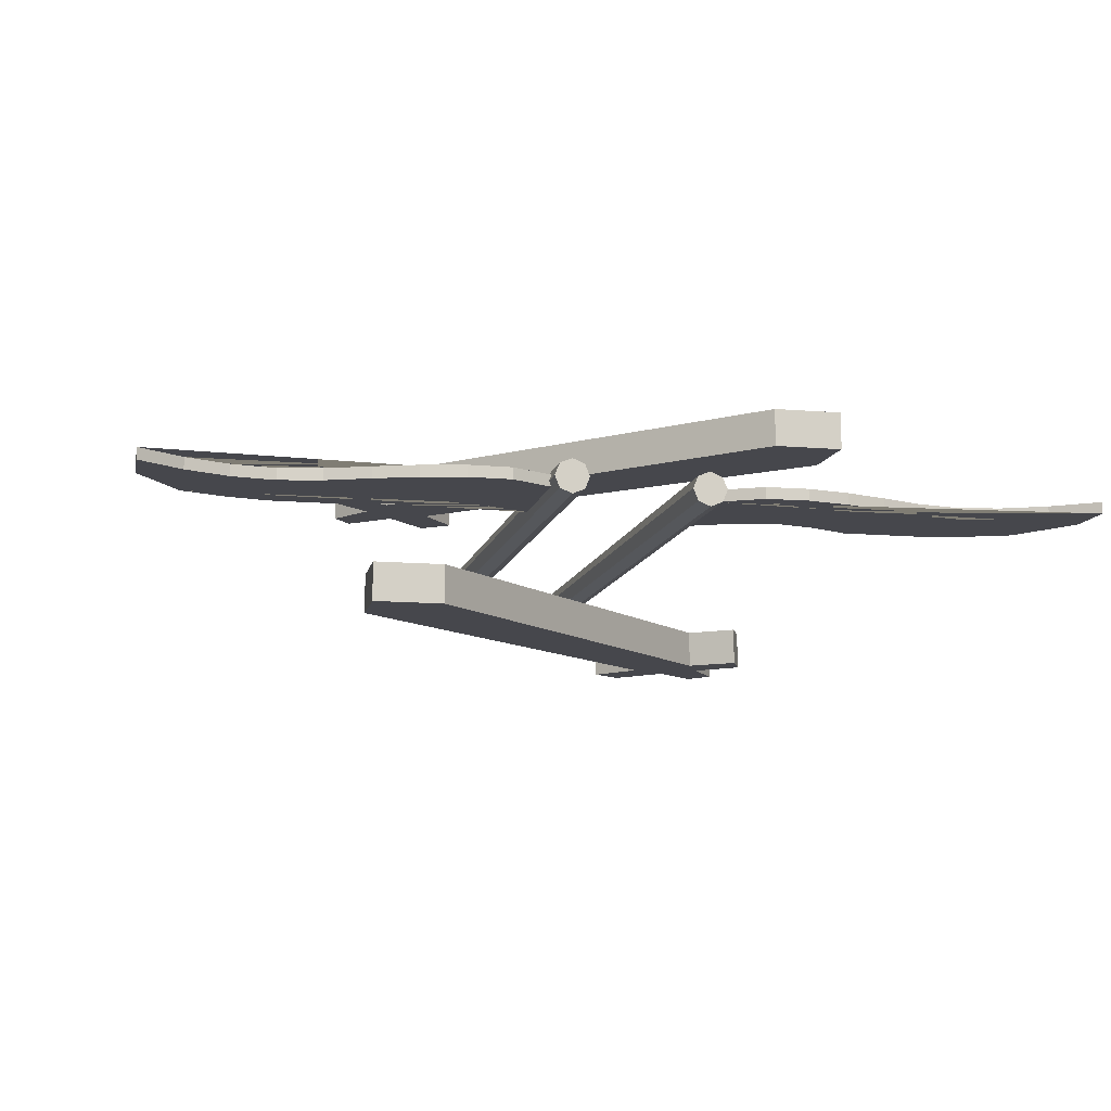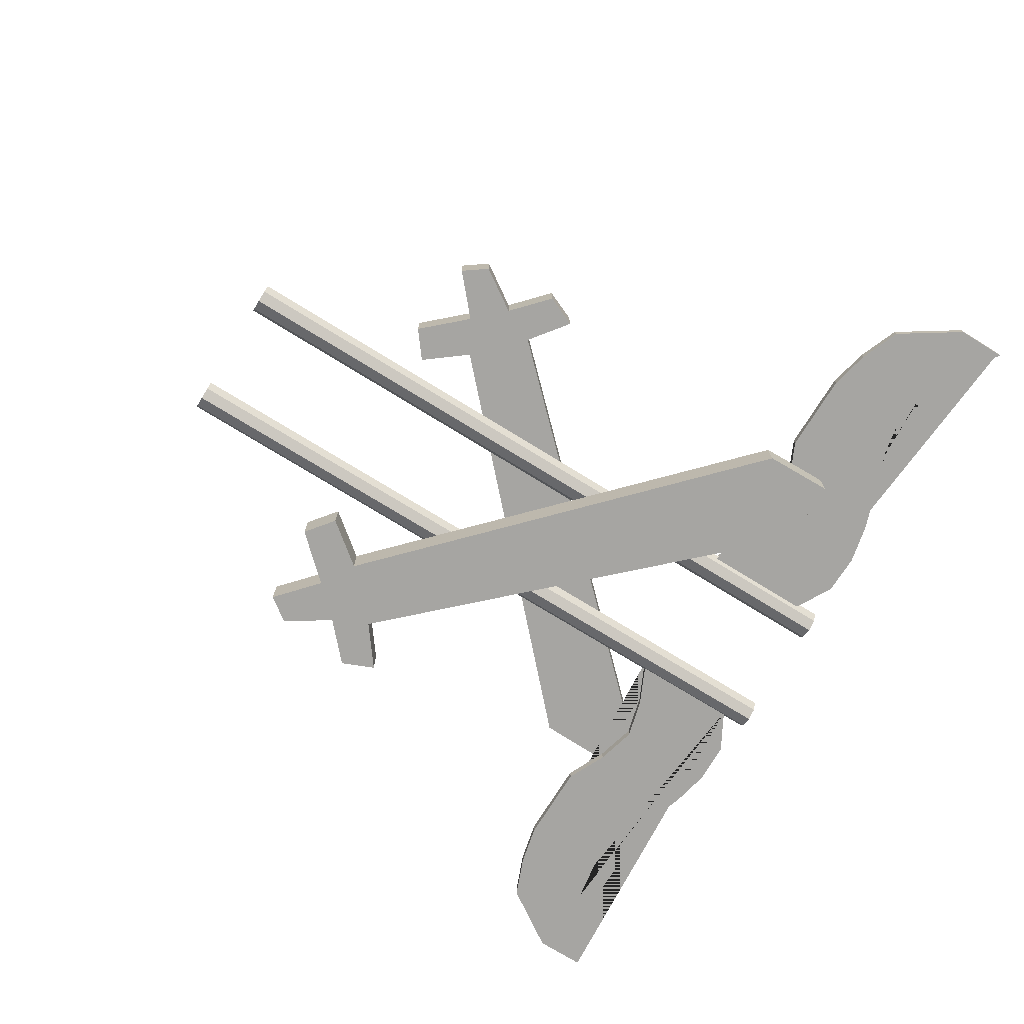
<metadata>
{"format":"obj","ext":"obj","renderer":"f3d","projection":"perspective","resolution":1024,"background":"white","views":[{"elev":-11.0,"azim":167.8,"up":"+Z"},{"elev":-73.7,"azim":58.3,"up":"+Z"}]}
</metadata>
<code>
o Plane.001_Plane.003
v 15.04 40.49 -9.389
v 21.29 40.53 -9.389
v 21.15 34.12 -9.389
v -15.89 8.195 -9.389
v -19.79 11.15 -9.389
v -21.1 8.045 -9.389
v -10.68 -2.527 -9.389
v -11.2 3.703 -9.389
v -7.98 -0.4171 -9.389
v -18.56 -1.779 -9.389
v -14.6 1.724 -9.389
v -20.26 0.5484 -9.389
v -17.5 4.756 -9.389
v 15.04 40.49 -5.945
v 21.29 40.53 -5.945
v 21.15 34.12 -5.945
v -15.89 8.195 -5.945
v -19.79 11.15 -5.945
v -21.1 8.045 -5.945
v -10.68 -2.527 -5.945
v -11.2 3.703 -5.945
v -7.98 -0.4171 -5.945
v -18.56 -1.779 -5.945
v -14.6 1.724 -5.945
v -20.26 0.5484 -5.945
v -17.5 4.756 -5.945
f 15 14 17 21 16
f 2 3 8 4 1
f 2 1 14 15
f 3 2 15 16
f 1 4 17 14
f 8 3 16 21
f 12 10 23 25
f 10 11 24 23
f 13 12 25 26
f 12 13 11 10
f 25 23 24 26
f 4 5 18 17
f 5 6 19 18
f 6 13 26 19
f 11 7 20 24
f 9 8 21 22
f 7 9 22 20
f 17 18 19 26 24 20 22 21
f 4 8 9 7 11 13 6 5
o Grid.001
v 22.44 37.54 0.6526
v 22.44 37.54 0.6526
v 18.6 39.34 0.6526
v 18.6 39.34 0.6526
v 33.96 46.21 0.6526
v 33.96 46.21 0.6526
v 37.8 47.9 0.6526
v 37.8 47.9 0.6526
v 14.76 40.36 0.6526
v 14.76 40.36 0.6526
v 30.12 45.6 0.6526
v 30.12 45.6 0.6526
v 10.93 39.34 0.6526
v 10.93 39.34 0.6526
v 26.28 46.35 0.6526
v 26.28 46.35 0.6526
v 7.088 37.54 0.6526
v 7.088 37.54 0.6526
v 22.44 47.88 0.6526
v 22.44 47.88 0.6526
v 18.6 49.25 0.6526
v 18.6 49.25 0.6526
v 14.76 50.08 0.6526
v 14.76 50.08 0.6526
v 10.93 49.99 0.6526
v 10.93 49.99 0.6526
v 41.63 45.81 0.6526
v 41.63 45.81 0.6526
v 37.8 39.96 0.6526
v 37.8 39.96 0.6526
v 7.088 47.88 0.6526
v 7.088 47.88 0.6526
v 33.96 38.42 0.6526
v 33.96 38.42 0.6526
v 30.12 37.54 0.6526
v 30.12 37.54 0.6526
v 26.28 37.54 0.6526
v 26.28 37.54 0.6526
v 41.63 50.54 0.6526
v 41.63 50.54 0.6526
v 7.088 37.54 0.6526
v 7.088 37.54 0.6526
v 7.088 37.54 0.6526
v 7.088 37.54 0.6526
v 37.8 39.96 0.6526
v 41.63 45.81 0.6526
v 41.63 45.81 0.6526
v 37.8 39.96 0.6526
v 30.12 45.6 0.6526
v 26.28 46.35 0.6526
v 26.28 46.35 0.6526
v 30.12 45.6 0.6526
v 18.6 39.34 0.6526
v 14.76 40.36 0.6526
v 14.76 40.36 0.6526
v 18.6 39.34 0.6526
v 7.088 47.88 0.6526
v 10.93 49.99 0.6526
v 10.93 49.99 0.6526
v 7.088 47.88 0.6526
v 33.96 46.21 0.6526
v 33.96 46.21 0.6526
v 22.44 37.54 0.6526
v 22.44 37.54 0.6526
v 7.088 47.88 0.6526
v 7.088 47.88 0.6526
v 37.8 47.9 0.6526
v 37.8 47.9 0.6526
v 26.28 37.54 0.6526
v 26.28 37.54 0.6526
v 14.76 50.08 0.6526
v 14.76 50.08 0.6526
v 41.63 50.54 0.6526
v 41.63 50.54 0.6526
v 30.12 37.54 0.6526
v 30.12 37.54 0.6526
v 18.6 49.25 0.6526
v 18.6 49.25 0.6526
v 33.96 38.42 0.6526
v 33.96 38.42 0.6526
v 22.44 47.88 0.6526
v 22.44 47.88 0.6526
v 10.93 39.34 0.6526
v 10.93 39.34 0.6526
v 37.8 39.96 0.6526
v 37.8 39.96 0.6526
v 10.93 39.34 0.6526
v 22.44 47.88 0.6526
v 33.96 38.42 0.6526
v 18.6 49.25 0.6526
v 30.12 37.54 0.6526
v 41.63 45.81 0.6526
v 41.63 50.54 0.6526
v 14.76 50.08 0.6526
v 26.28 37.54 0.6526
v 37.8 47.9 0.6526
v 10.93 49.99 0.6526
v 22.44 37.54 0.6526
v 33.96 46.21 0.6526
v 18.6 39.34 0.6526
v 30.12 45.6 0.6526
v 14.76 40.36 0.6526
v 26.28 46.35 0.6526
v 30.12 37.54 0.6526
v 33.96 38.42 0.6526
v 22.44 47.88 0.6526
v 18.6 49.25 0.6526
v 10.93 39.34 0.6526
v 7.088 37.54 0.6526
v 37.8 39.96 0.6526
v 26.28 46.35 0.6526
v 26.28 46.35 0.6526
v 14.76 40.36 0.6526
v 14.76 40.36 0.6526
v 41.63 45.81 0.6526
v 41.63 45.81 0.6526
v 30.12 45.6 0.6526
v 30.12 45.6 0.6526
v 18.6 39.34 0.6526
v 18.6 39.34 0.6526
v 33.96 46.21 0.6526
v 33.96 46.21 0.6526
v 7.088 47.88 0.6526
v 7.088 47.88 0.6526
v 22.44 37.54 0.6526
v 22.44 37.54 0.6526
v 10.93 49.99 0.6526
v 10.93 49.99 0.6526
v 37.8 47.9 0.6526
v 37.8 47.9 0.6526
v 26.28 37.54 0.6526
v 26.28 37.54 0.6526
v 14.76 50.08 0.6526
v 14.76 50.08 0.6526
v 41.63 50.54 0.6526
v 41.63 50.54 0.6526
v 30.12 37.54 0.6526
v 30.12 37.54 0.6526
v 18.6 49.25 0.6526
v 18.6 49.25 0.6526
v 10.93 39.34 0.6526
v 22.44 47.88 0.6526
v 33.96 38.42 0.6526
v 33.96 38.42 -0.3804
v 37.8 39.96 -0.3804
v 26.28 46.35 -0.3804
v 22.44 47.88 -0.3804
v 41.63 45.81 -0.3804
v 30.12 45.6 -0.3804
v 33.96 46.21 -0.3804
v 7.088 47.88 -0.3804
v 7.088 47.88 -0.3804
v 37.8 47.9 -0.3804
v 41.63 50.54 -0.3804
v 41.63 50.54 0.6526
v 41.63 45.81 0.6526
v 14.76 50.08 0.6526
v 26.28 37.54 0.6526
v 37.8 47.9 0.6526
v 10.93 49.99 0.6526
v 22.44 37.54 0.6526
v 33.96 46.21 0.6526
v 18.6 39.34 0.6526
v 30.12 45.6 0.6526
v 14.76 40.36 0.6526
v 26.28 46.35 0.6526
v 37.8 39.96 0.6526
v 7.088 37.54 0.6526
v 10.93 39.34 0.6526
v 22.44 47.88 0.6526
v 33.96 38.42 0.6526
v 18.6 49.25 -0.3804
v 30.12 37.54 -0.3804
v 14.76 50.08 -0.3804
v 26.28 37.54 -0.3804
v 10.93 49.99 -0.3804
v 22.44 37.54 -0.3804
v 18.6 39.34 -0.3804
v 14.76 40.36 -0.3804
v 7.088 37.54 -0.3804
v 7.088 37.54 -0.3804
v 10.93 39.34 -0.3804
v 5.973 -18.54 -1.417
v 5.973 50.33 -1.417
v 7.045 50.33 -0.9733
v 7.045 -18.54 -0.9733
v 7.488 50.33 0.09801
v 7.488 -18.54 0.09801
v 7.045 50.33 1.169
v 7.045 -18.54 1.169
v 5.973 50.33 1.613
v 5.973 -18.54 1.613
v 4.902 50.33 1.169
v 4.902 -18.54 1.169
v 4.458 50.33 0.09801
v 4.458 -18.54 0.09801
v 4.902 50.33 -0.9733
v 4.902 -18.54 -0.9733
f 27 28 29 30
f 31 32 33 34
f 30 29 35 36
f 37 38 32 31
f 36 35 39 40
f 41 42 38 37
f 40 39 43 44
f 45 46 42 41
f 47 48 46 45
f 49 50 48 47
f 51 52 50 49
f 53 54 55 56
f 57 58 52 51
f 56 55 59 60
f 60 59 61 62
f 62 61 63 64
f 65 66 54 53
f 64 63 28 27
f 34 33 66 65
f 67 68 69 70
f 71 72 73 74
f 75 76 77 78
f 79 80 81 82
f 83 84 85 86
f 87 75 78 88
f 89 79 82 90
f 68 91 92 69
f 93 87 88 94
f 95 89 90 96
f 84 97 98 85
f 99 93 94 100
f 101 95 96 102
f 97 103 104 98
f 72 99 100 73
f 105 101 102 106
f 103 107 108 104
f 68 109 110 69
f 111 105 106 112
f 55 54 72 71
f 44 43 68 67
f 36 40 113 80
f 42 46 114 76
f 59 55 71 115
f 40 44 67 113
f 46 48 116 114
f 61 59 115 117
f 65 53 118 119
f 48 50 120 116
f 63 61 117 121
f 34 65 119 122
f 50 52 123 120
f 28 63 121 124
f 31 34 122 125
f 52 58 91 123
f 29 28 124 126
f 58 57 83 91
f 37 31 125 127
f 35 29 126 128
f 41 37 127 129
f 53 56 111 118
f 39 35 128 109
f 45 41 129 107
f 56 60 105 111
f 43 39 109 68
f 47 45 107 103
f 60 62 101 105
f 54 66 99 72
f 49 47 103 97
f 62 64 95 101
f 66 33 93 99
f 51 49 97 84
f 64 27 89 95
f 33 32 87 93
f 43 58 91 68
f 27 30 79 89
f 32 38 75 87
f 57 51 84 83
f 30 36 80 79
f 38 42 76 75
f 106 102 130 131
f 104 108 132 133
f 69 110 134 135
f 112 106 131 136
f 108 137 138 132
f 110 139 140 134
f 141 112 136 142
f 137 143 144 138
f 139 145 146 140
f 143 147 148 144
f 92 86 149 150
f 145 151 152 146
f 153 92 150 154
f 147 155 156 148
f 151 157 158 152
f 159 153 154 160
f 155 161 162 156
f 157 163 164 158
f 165 159 160 166
f 80 113 167 81
f 76 114 168 77
f 115 71 74 169
f 113 67 70 167
f 114 116 165 168
f 117 115 169 163
f 119 118 141 161
f 116 120 159 165
f 121 117 163 157
f 122 119 161 155
f 120 123 153 159
f 124 121 157 151
f 125 122 155 147
f 123 91 92 153
f 126 124 151 145
f 91 83 86 92
f 127 125 147 143
f 128 126 145 139
f 129 127 143 137
f 118 111 112 141
f 109 128 139 110
f 107 129 137 108
f 136 131 170 171
f 132 138 172 173
f 142 136 171 174
f 138 144 175 172
f 144 148 176 175
f 150 149 177 178
f 148 156 179 176
f 156 162 180 179
f 162 142 174 180
f 73 100 181 182
f 98 104 133 183
f 102 96 184 130
f 100 94 185 181
f 85 98 183 186
f 96 90 187 184
f 94 88 188 185
f 69 92 150 135
f 90 82 189 187
f 88 78 190 188
f 86 85 186 149
f 82 81 191 189
f 78 77 192 190
f 74 73 182 193
f 70 69 135 194
f 81 167 195 191
f 77 168 196 192
f 169 74 193 197
f 167 70 194 195
f 168 165 166 196
f 163 169 197 164
f 161 141 142 162
f 133 132 173 198
f 131 130 199 170
f 183 133 198 200
f 130 184 201 199
f 186 183 200 202
f 184 187 203 201
f 187 189 204 203
f 149 186 202 177
f 189 191 205 204
f 194 135 206 207
f 191 195 208 205
f 195 194 207 208
f 171 170 199 201 203 204 205 208 207 206 178 177 202 200 198 173 172 175 176 179 180 174
f 150 154 160 166 196 192 190 188 185 181 182 193 197 164 158 152 146 140 134 135
f 209 210 211 212
f 212 211 213 214
f 214 213 215 216
f 216 215 217 218
f 218 217 219 220
f 220 219 221 222
f 211 210 223 221 219 217 215 213
f 222 221 223 224
f 224 223 210 209
f 209 212 214 216 218 220 222 224
o Grid
v -7.088 37.54 -1.009
v -7.088 47.88 -1.009
v -7.088 47.88 -1.009
v -7.088 37.54 -1.009
v -7.088 37.54 -1.009
v -7.088 47.88 -1.009
v -7.088 47.88 -1.009
v -7.088 37.54 -1.009
v -37.8 39.96 0.02394
v -33.96 38.42 0.02394
v -30.12 37.54 0.02394
v -26.28 37.54 0.02394
v -22.44 37.54 0.02394
v -18.6 39.34 0.02394
v -14.76 40.36 0.02394
v -10.93 39.34 0.02393
v -7.088 37.54 0.02393
v -7.088 37.54 0.02393
v -7.088 47.88 0.02393
v -7.088 47.88 0.02393
v -10.93 49.99 0.02393
v -14.76 50.08 0.02393
v -18.6 49.25 0.02394
v -22.44 47.88 0.02394
v -26.28 46.35 0.02394
v -30.12 45.6 0.02394
v -33.96 46.21 0.02394
v -37.8 47.9 0.02394
v -41.63 50.54 0.02394
v -41.63 45.81 0.02394
v -10.93 49.99 -1.009
v -14.76 50.08 -1.009
v -18.6 49.25 -1.009
v -22.44 47.88 -1.009
v -26.28 46.35 -1.009
v -30.12 45.6 -1.009
v -33.96 46.21 -1.009
v -37.8 47.9 -1.009
v -41.63 50.54 -1.009
v -41.63 45.81 -1.009
v -37.8 39.96 -1.009
v -33.96 38.42 -1.009
v -30.12 37.54 -1.009
v -26.28 37.54 -1.009
v -22.44 37.54 -1.009
v -18.6 39.34 -1.009
v -14.76 40.36 -1.009
v -10.93 39.34 -1.009
v -22.44 37.54 -1.009
v -22.44 37.54 -1.009
v -18.6 39.34 -1.009
v -18.6 39.34 -1.009
v -33.96 46.21 -1.009
v -33.96 46.21 -1.009
v -37.8 47.9 -1.009
v -37.8 47.9 -1.009
v -14.76 40.36 -1.009
v -14.76 40.36 -1.009
v -30.12 45.6 -1.009
v -30.12 45.6 -1.009
v -10.93 39.34 -1.009
v -10.93 39.34 -1.009
v -26.28 46.35 -1.009
v -26.28 46.35 -1.009
v -7.088 37.54 -1.009
v -22.44 47.88 -1.009
v -22.44 47.88 -1.009
v -18.6 49.25 -1.009
v -18.6 49.25 -1.009
v -14.76 50.08 -1.009
v -14.76 50.08 -1.009
v -10.93 49.99 -1.009
v -10.93 49.99 -1.009
v -41.63 45.81 -1.009
v -41.63 45.81 -1.009
v -37.8 39.96 -1.009
v -37.8 39.96 -1.009
v -7.088 47.88 -1.009
v -33.96 38.42 -1.009
v -33.96 38.42 -1.009
v -30.12 37.54 -1.009
v -30.12 37.54 -1.009
v -26.28 37.54 -1.009
v -26.28 37.54 -1.009
v -41.63 50.54 -1.009
v -41.63 50.54 -1.009
v -7.088 37.54 -1.009
v -7.088 37.54 -1.009
v -37.8 39.96 -1.009
v -41.63 45.81 -1.009
v -41.63 45.81 -1.009
v -37.8 39.96 -1.009
v -30.12 45.6 -1.009
v -26.28 46.35 -1.009
v -26.28 46.35 -1.009
v -30.12 45.6 -1.009
v -18.6 39.34 -1.009
v -14.76 40.36 -1.009
v -14.76 40.36 -1.009
v -18.6 39.34 -1.009
v -7.088 47.88 -1.009
v -10.93 49.99 -1.009
v -10.93 49.99 -1.009
v -7.088 47.88 -1.009
v -33.96 46.21 -1.009
v -33.96 46.21 -1.009
v -22.44 37.54 -1.009
v -22.44 37.54 -1.009
v -37.8 47.9 -1.009
v -37.8 47.9 -1.009
v -26.28 37.54 -1.009
v -26.28 37.54 -1.009
v -14.76 50.08 -1.009
v -14.76 50.08 -1.009
v -41.63 50.54 -1.009
v -41.63 50.54 -1.009
v -30.12 37.54 -1.009
v -30.12 37.54 -1.009
v -18.6 49.25 -1.009
v -18.6 49.25 -1.009
v -33.96 38.42 -1.009
v -33.96 38.42 -1.009
v -22.44 47.88 -1.009
v -22.44 47.88 -1.009
v -10.93 39.34 -1.009
v -10.93 39.34 -1.009
v -37.8 39.96 -1.009
v -37.8 39.96 -1.009
v -10.93 39.34 -1.009
v -22.44 47.88 -1.009
v -33.96 38.42 -1.009
v -18.6 49.25 -1.009
v -30.12 37.54 -1.009
v -41.63 45.81 -1.009
v -41.63 50.54 -1.009
v -14.76 50.08 -1.009
v -26.28 37.54 -1.009
v -37.8 47.9 -1.009
v -10.93 49.99 -1.009
v -22.44 37.54 -1.009
v -33.96 46.21 -1.009
v -18.6 39.34 -1.009
v -30.12 45.6 -1.009
v -14.76 40.36 -1.009
v -26.28 46.35 -1.009
v -30.12 37.54 -1.009
v -33.96 38.42 -1.009
v -22.44 47.88 -1.009
v -18.6 49.25 -1.009
v -37.8 39.96 -1.009
v -26.28 46.35 -1.009
v -26.28 46.35 -1.009
v -14.76 40.36 -1.009
v -41.63 45.81 -1.009
v -41.63 45.81 -1.009
v -30.12 45.6 -1.009
v -30.12 45.6 -1.009
v -18.6 39.34 -1.009
v -33.96 46.21 -1.009
v -33.96 46.21 -1.009
v -7.088 47.88 -1.009
v -22.44 37.54 -1.009
v -10.93 49.99 -1.009
v -37.8 47.9 -1.009
v -37.8 47.9 -1.009
v -26.28 37.54 -1.009
v -14.76 50.08 -1.009
v -41.63 50.54 -1.009
v -41.63 50.54 -1.009
v -30.12 37.54 -1.009
v -18.6 49.25 -1.009
v -10.93 39.34 -1.009
v -22.44 47.88 -1.009
v -33.96 38.42 -1.009
v -14.76 50.08 -1.009
v -26.28 37.54 -1.009
v -10.93 49.99 -1.009
v -22.44 37.54 -1.009
v -18.6 39.34 -1.009
v -14.76 40.36 -1.009
v -7.088 37.54 -1.009
v -10.93 39.34 -1.009
v -5.973 -18.54 1.061
v -5.973 50.33 1.061
v -7.045 50.33 0.6168
v -7.045 -18.54 0.6168
v -7.488 50.33 -0.4545
v -7.488 -18.54 -0.4545
v -7.045 50.33 -1.526
v -7.045 -18.54 -1.526
v -5.973 50.33 -1.97
v -5.973 -18.54 -1.97
v -4.902 50.33 -1.526
v -4.902 -18.54 -1.526
v -4.458 50.33 -0.4545
v -4.458 -18.54 -0.4545
v -4.902 50.33 0.6168
v -4.902 -18.54 0.6168
f 225 226 227 228
f 229 230 226 225
f 228 227 231 232
f 233 234 235 236 237 238 239 240 241 242 243 244 245 246 247 248 249 250 251 252 253 254
f 231 255 256 257 258 259 260 261 262 263 264 265 266 267 268 269 270 271 272 232
f 273 274 275 276
f 277 278 279 280
f 276 275 281 282
f 283 284 278 277
f 282 281 285 286
f 287 288 284 283
f 286 285 229 289
f 290 291 288 287
f 292 293 291 290
f 294 295 293 292
f 296 297 295 294
f 298 299 300 301
f 302 230 297 296
f 301 300 303 304
f 304 303 305 306
f 306 305 307 308
f 309 310 299 298
f 308 307 274 273
f 280 279 310 309
f 311 225 228 312
f 313 314 315 316
f 317 318 319 320
f 321 322 323 324
f 325 326 327 328
f 329 317 320 330
f 331 321 324 332
f 333 329 330 334
f 335 331 332 336
f 326 337 338 327
f 339 333 334 340
f 341 335 336 342
f 337 343 344 338
f 314 339 340 315
f 345 341 342 346
f 343 347 348 344
f 225 349 350 228
f 351 345 346 352
f 300 299 314 313
f 289 229 225 311
f 282 286 353 322
f 288 291 354 318
f 303 300 313 355
f 286 289 311 353
f 291 293 356 354
f 305 303 355 357
f 309 298 358 359
f 293 295 360 356
f 307 305 357 361
f 280 309 359 362
f 295 297 363 360
f 274 307 361 364
f 277 280 362 365
f 297 230 226 363
f 275 274 364 366
f 230 302 325 226
f 283 277 365 367
f 281 275 366 368
f 287 283 367 369
f 298 301 351 358
f 285 281 368 349
f 290 287 369 347
f 301 304 345 351
f 229 285 349 225
f 292 290 347 343
f 304 306 341 345
f 299 310 339 314
f 294 292 343 337
f 306 308 335 341
f 310 279 333 339
f 296 294 337 326
f 308 273 331 335
f 279 278 329 333
f 273 276 321 331
f 278 284 317 329
f 302 296 326 325
f 276 282 322 321
f 284 288 318 317
f 346 342 370 371
f 344 348 372 373
f 228 350 272 232
f 352 346 371 374
f 348 375 376 372
f 350 377 271 272
f 378 352 374 379
f 375 380 381 376
f 377 382 270 271
f 380 383 384 381
f 227 328 385 231
f 382 386 269 270
f 387 227 231 255
f 383 388 389 384
f 386 390 268 269
f 391 387 255 256
f 388 392 393 389
f 390 394 267 268
f 395 391 256 257
f 322 353 396 323
f 318 354 397 319
f 355 313 316 398
f 353 311 312 396
f 354 356 395 397
f 357 355 398 394
f 359 358 378 392
f 356 360 391 395
f 361 357 394 390
f 362 359 392 388
f 360 363 387 391
f 364 361 390 386
f 365 362 388 383
f 363 226 227 387
f 366 364 386 382
f 226 325 328 227
f 367 365 383 380
f 368 366 382 377
f 369 367 380 375
f 358 351 352 378
f 349 368 377 350
f 347 369 375 348
f 374 371 234 233
f 372 376 249 248
f 379 374 233 254
f 376 381 250 249
f 381 384 251 250
f 231 385 244 243
f 384 389 252 251
f 389 393 253 252
f 393 379 254 253
f 315 340 263 264
f 338 344 373 399
f 342 336 400 370
f 340 334 262 263
f 327 338 399 401
f 336 332 402 400
f 334 330 261 262
f 332 324 403 402
f 330 320 260 261
f 328 327 401 385
f 324 323 404 403
f 320 319 259 260
f 316 315 264 265
f 312 228 232 405
f 323 396 406 404
f 319 397 258 259
f 398 316 265 266
f 396 312 405 406
f 397 395 257 258
f 394 398 266 267
f 392 378 379 393
f 373 372 248 247
f 371 370 235 234
f 399 373 247 246
f 370 400 236 235
f 401 399 246 245
f 400 402 237 236
f 402 403 238 237
f 385 401 245 244
f 403 404 239 238
f 405 232 242 241
f 404 406 240 239
f 406 405 241 240
f 407 408 409 410
f 410 409 411 412
f 412 411 413 414
f 414 413 415 416
f 416 415 417 418
f 418 417 419 420
f 409 408 421 419 417 415 413 411
f 420 419 421 422
f 422 421 408 407
f 407 410 412 414 416 418 420 422
o Plane_Plane.001
v -15.04 40.49 9.585
v -21.29 40.53 9.585
v -21.15 34.12 9.585
v 15.89 8.195 9.585
v 19.79 11.15 9.585
v 21.1 8.045 9.585
v 10.68 -2.527 9.585
v 11.2 3.703 9.585
v 7.98 -0.4171 9.585
v 18.56 -1.779 9.585
v 14.6 1.724 9.585
v 20.26 0.5484 9.585
v 17.5 4.756 9.585
v -15.04 40.49 6.141
v -21.29 40.53 6.141
v -21.15 34.12 6.141
v 15.89 8.195 6.141
v 19.79 11.15 6.141
v 21.1 8.045 6.141
v 10.68 -2.527 6.141
v 11.2 3.703 6.141
v 7.98 -0.4171 6.141
v 18.56 -1.779 6.141
v 14.6 1.724 6.141
v 20.26 0.5484 6.141
v 17.5 4.756 6.141
f 437 436 439 443 438
f 424 425 430 426 423
f 424 423 436 437
f 425 424 437 438
f 423 426 439 436
f 430 425 438 443
f 434 432 445 447
f 432 433 446 445
f 435 434 447 448
f 434 435 433 432
f 447 445 446 448
f 426 427 440 439
f 427 428 441 440
f 428 435 448 441
f 433 429 442 446
f 431 430 443 444
f 429 431 444 442
f 439 440 441 448 446 442 444 443
f 426 430 431 429 433 435 428 427
o Boundary_Cube.001
v -16 -16 16
v -16 16 16
v -16 -16 -16
v -16 16 -16
v 16 -16 16
v 16 16 16
v 16 -16 -16
v 16 16 -16
l 451 449
l 449 450
l 450 452
l 452 451
l 455 451
l 452 456
l 456 455
l 453 455
l 456 454
l 454 453
l 449 453
l 454 450

</code>
